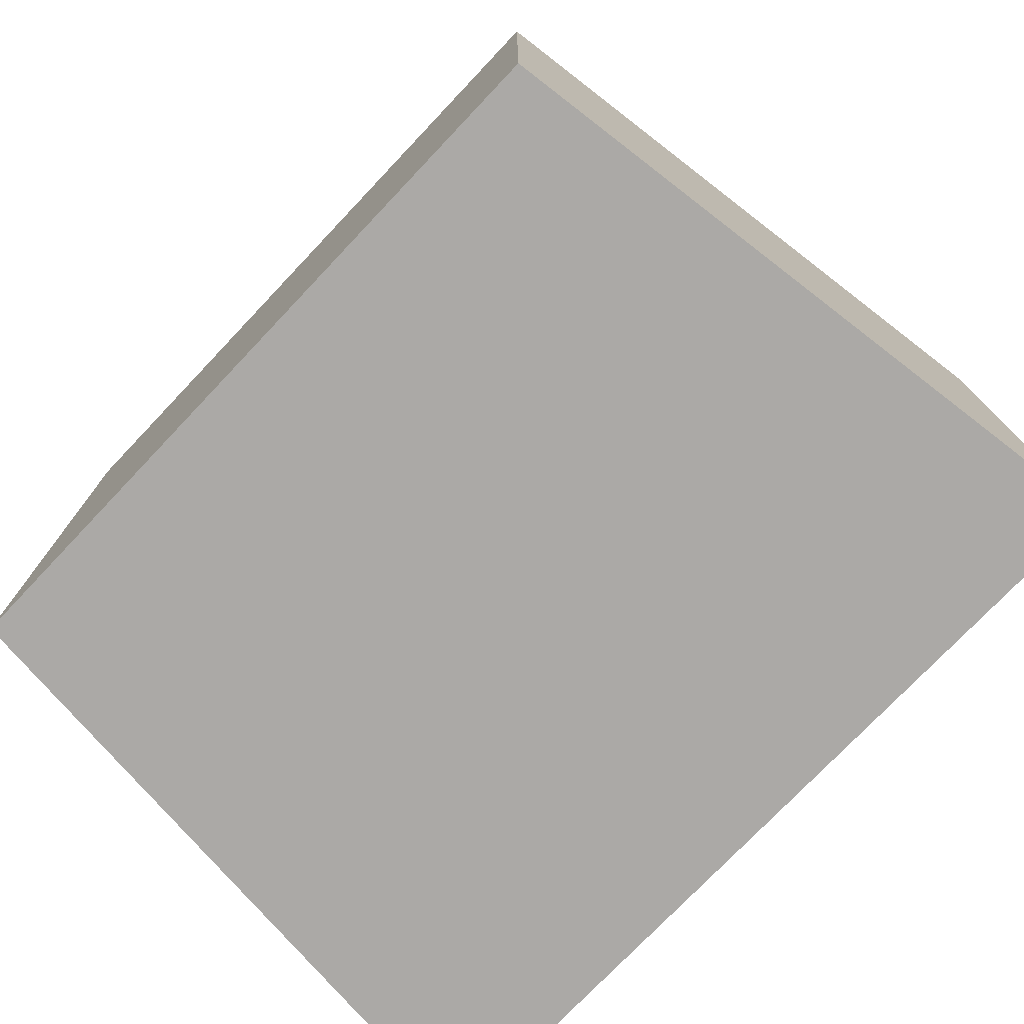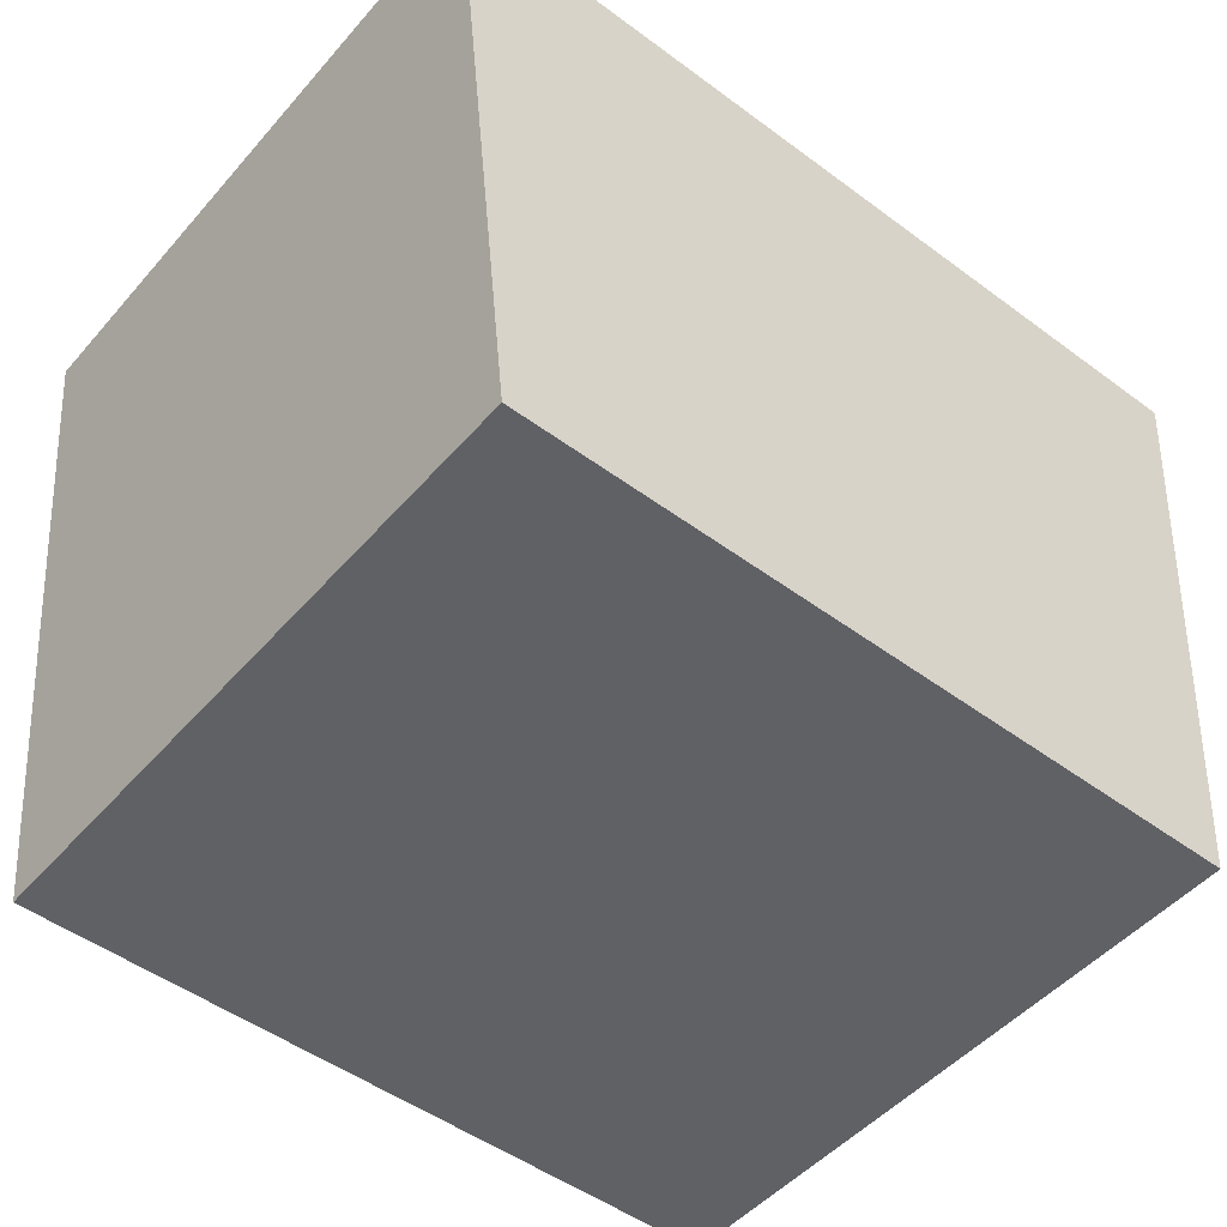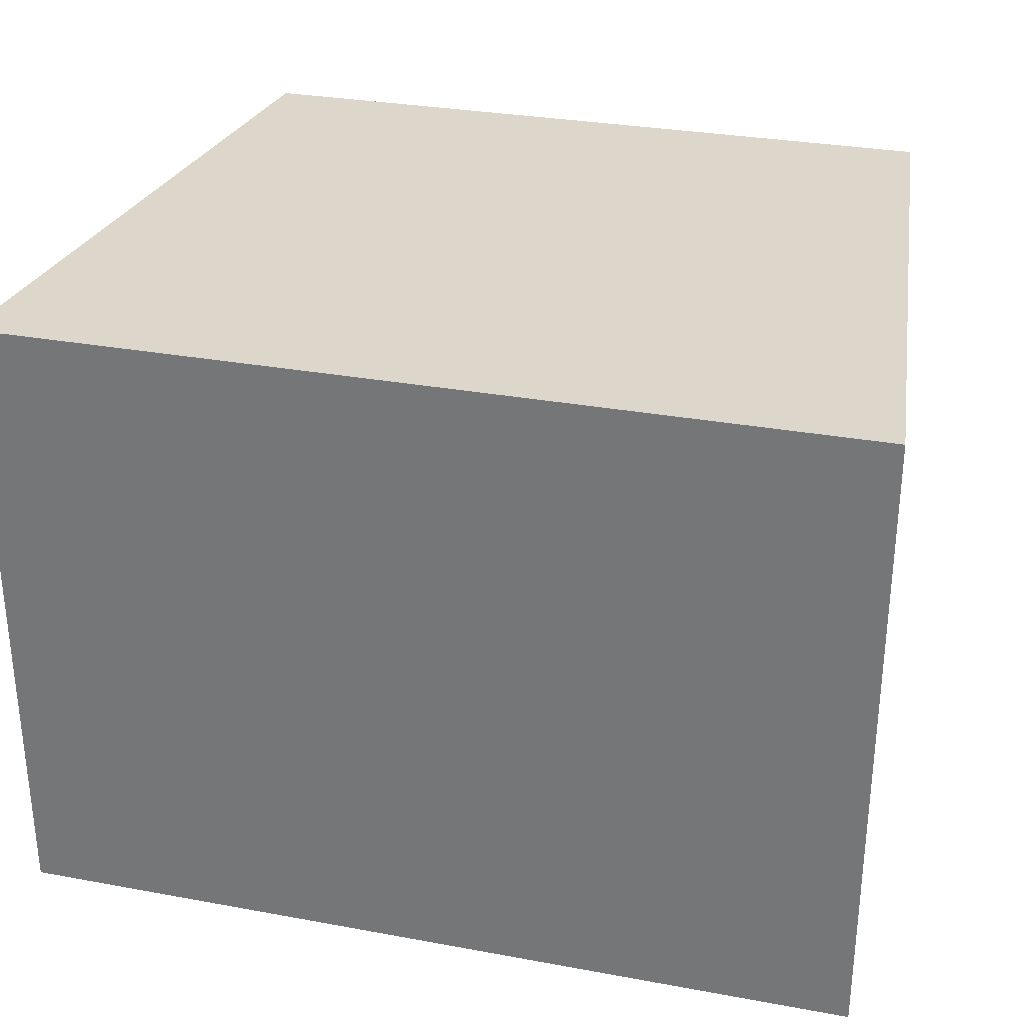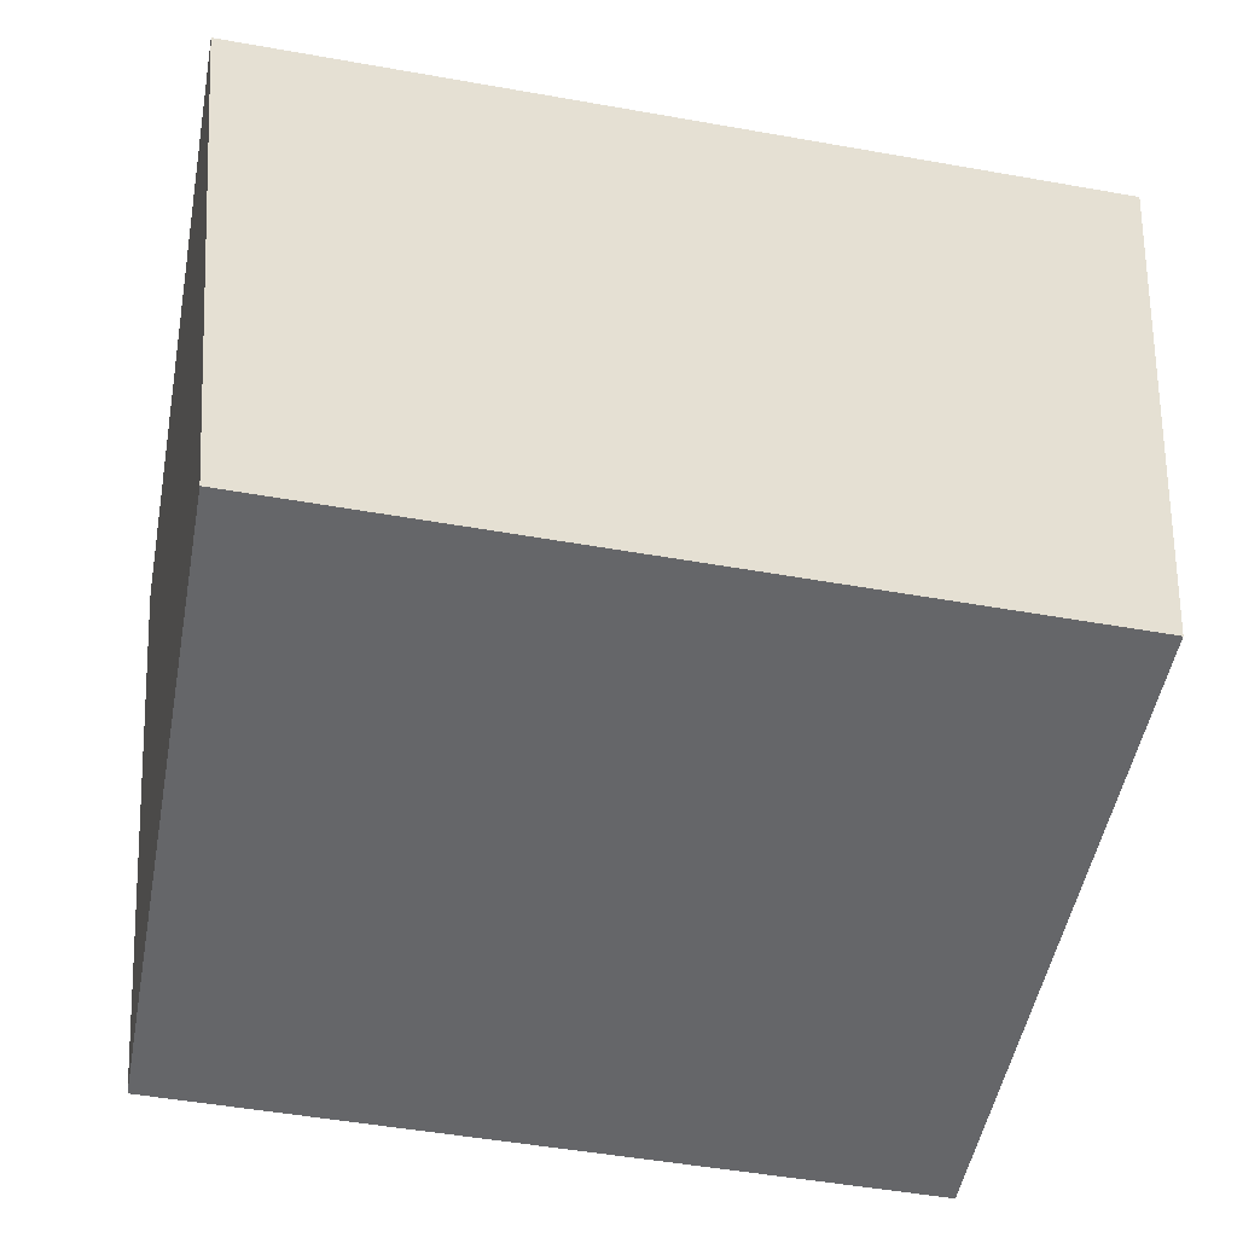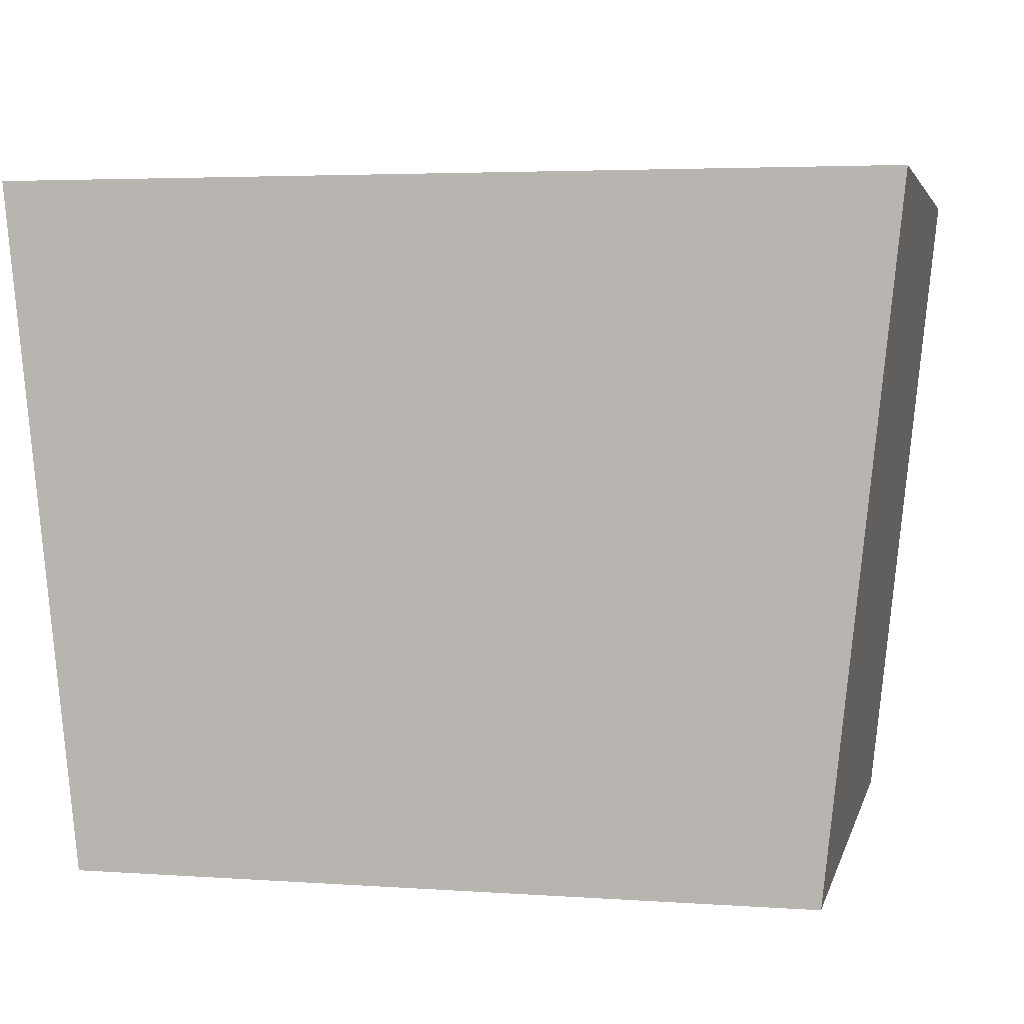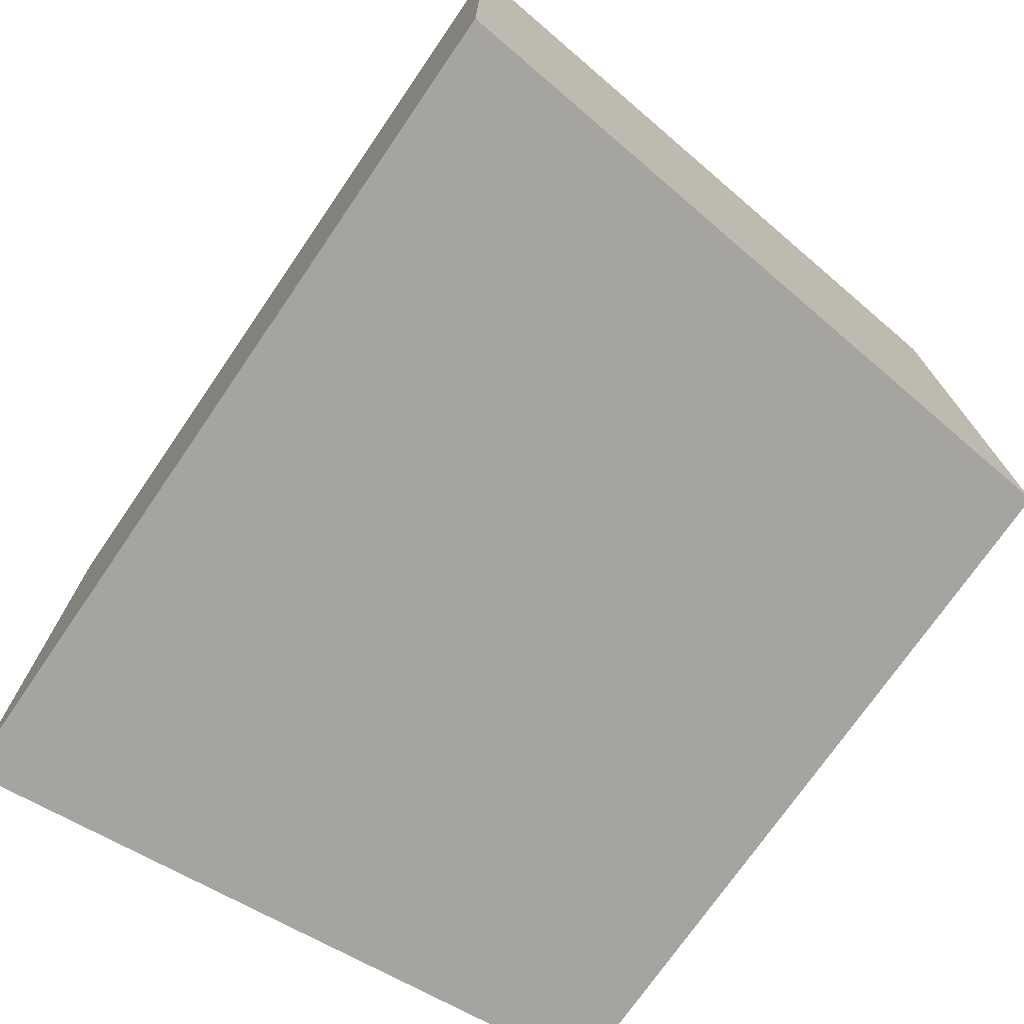
<metadata>
{"format":"obj","ext":"obj","renderer":"f3d","projection":"perspective","resolution":1024,"background":"white","views":[{"elev":-75.6,"azim":46.5,"up":"+Z"},{"elev":-49.5,"azim":-39.3,"up":"+Y"},{"elev":30.4,"azim":-165.1,"up":"+Z"},{"elev":-51.8,"azim":-10.8,"up":"+Y"},{"elev":4.0,"azim":-167.1,"up":"+Y"},{"elev":-73.4,"azim":-124.5,"up":"+Z"}]}
</metadata>
<code>
o player.001
v 0.7812 0.3412 0.6897
v -0.7672 0.3412 0.6897
v 0.9308 1.777 0.6897
v 0.7812 0.3412 -0.6838
v -0.7672 0.3412 -0.6838
v 0.9308 1.777 -0.6838
v -0.9168 1.777 -0.6838
v -0.9168 1.777 0.6897
f 3 2 1
f 5 1 2
f 6 3 1
f 5 4 1
f 6 1 4
f 5 6 4
f 5 7 6
f 8 6 7
f 8 3 6
f 8 7 5
f 3 8 2
f 8 5 2

</code>
